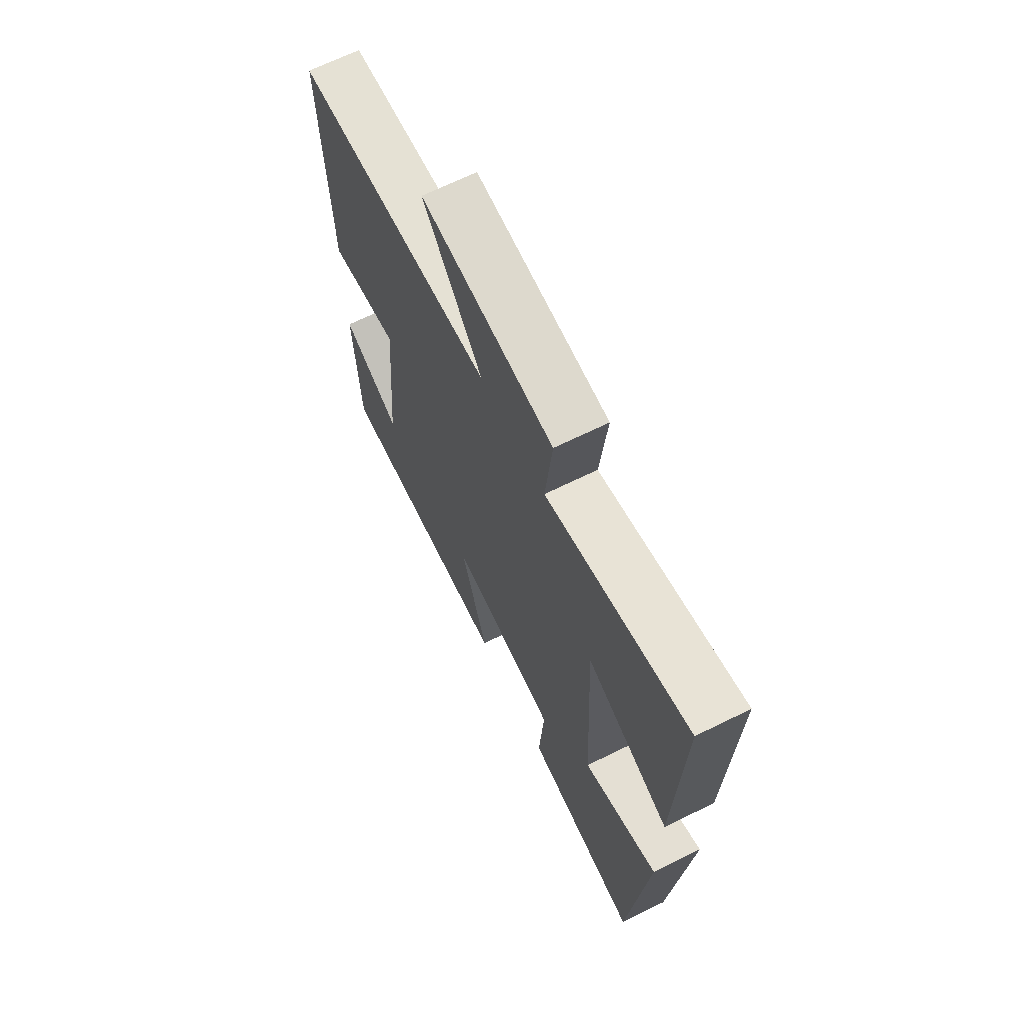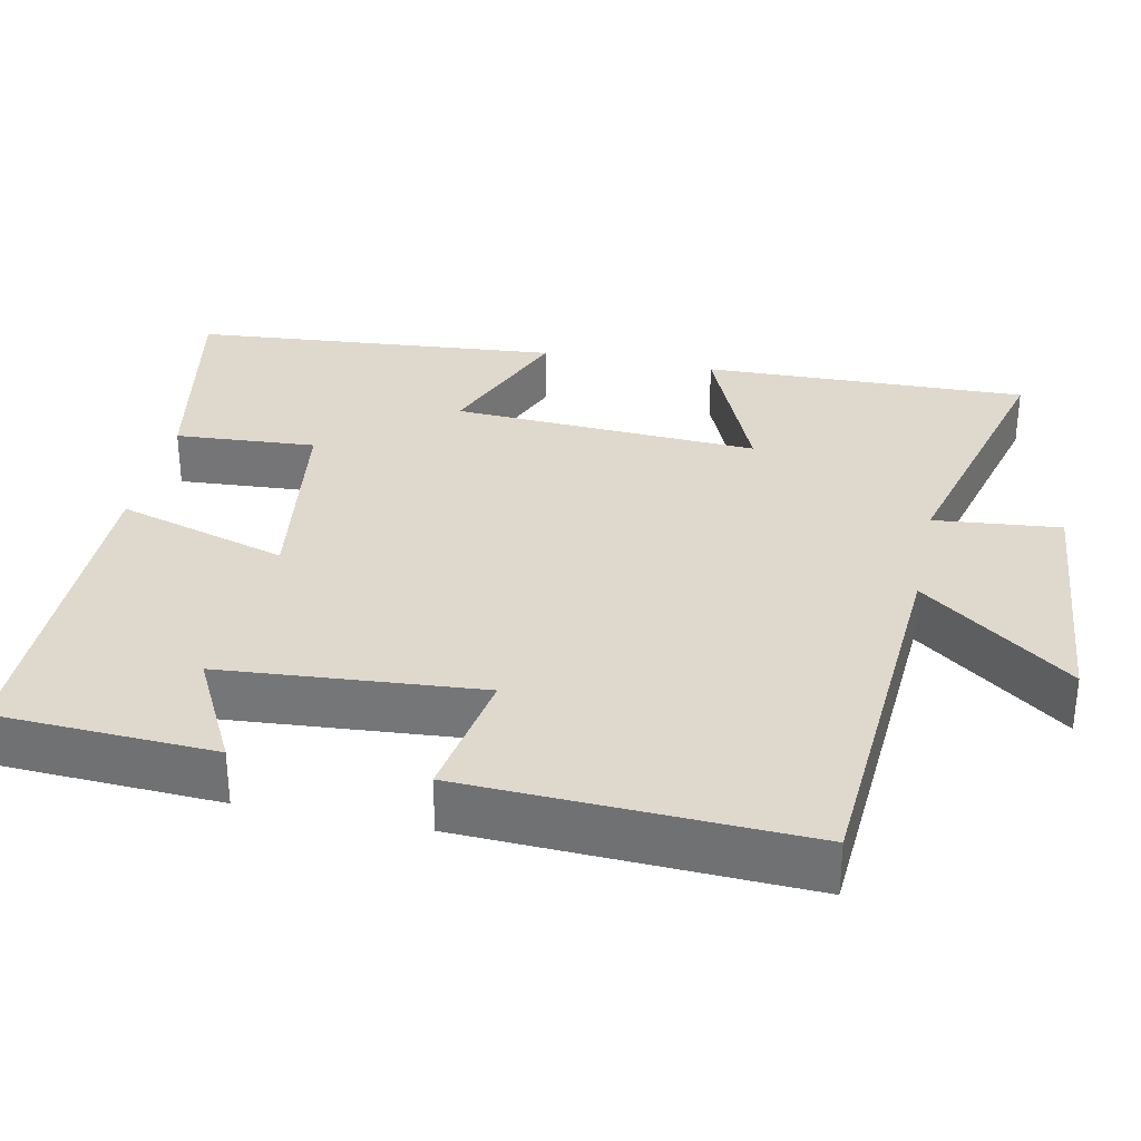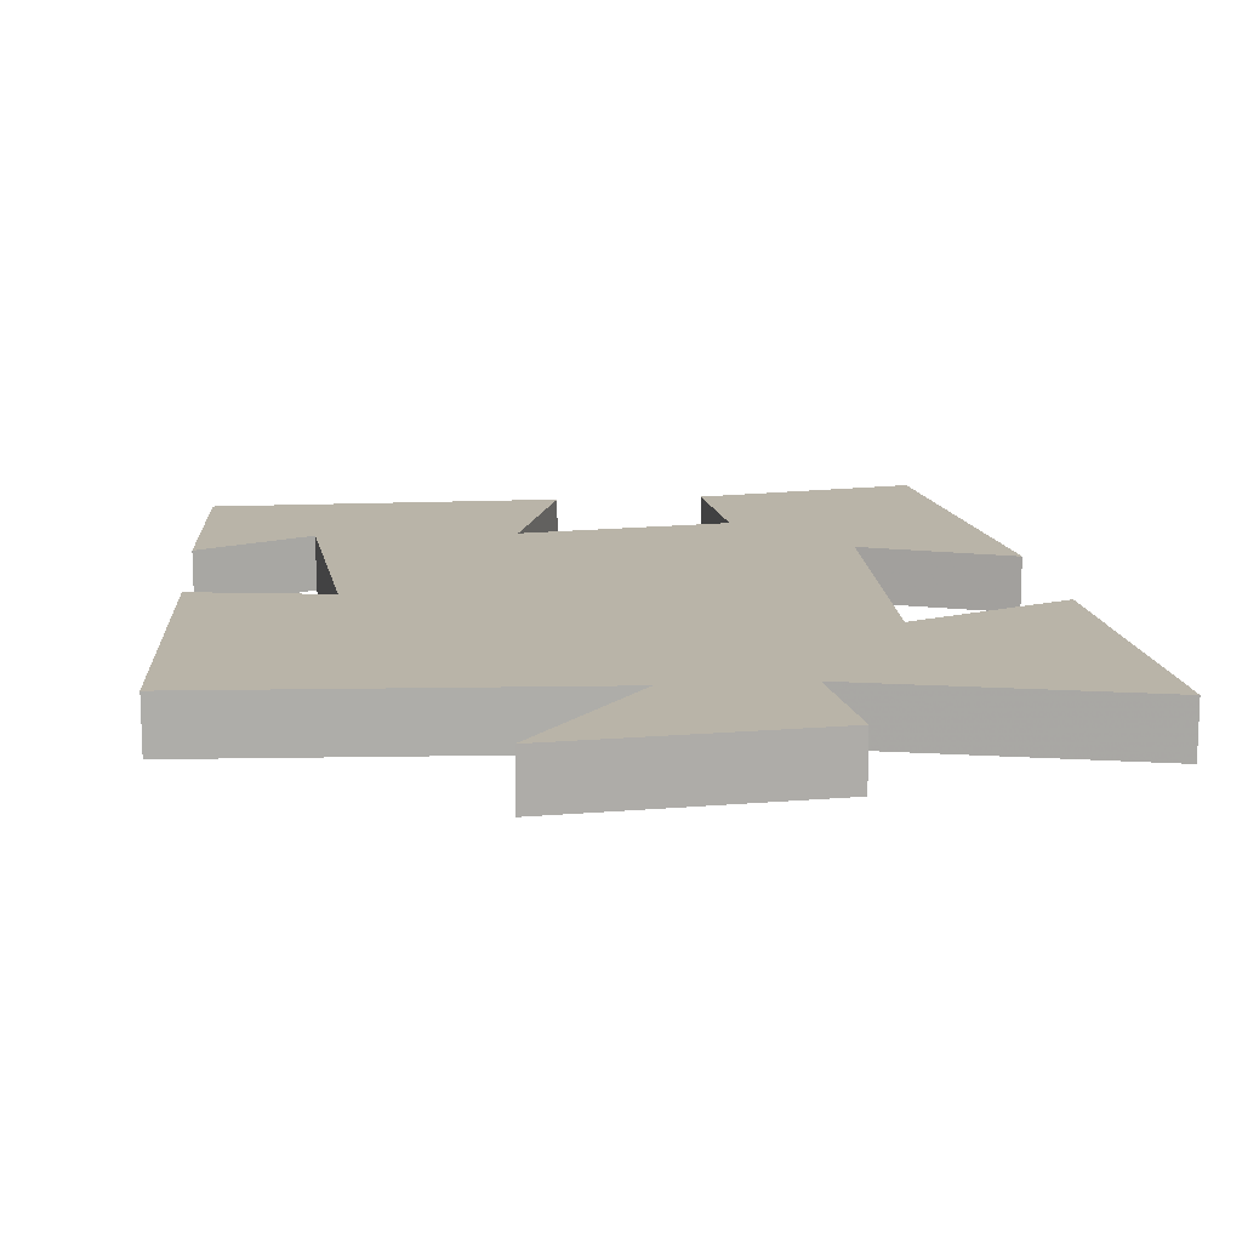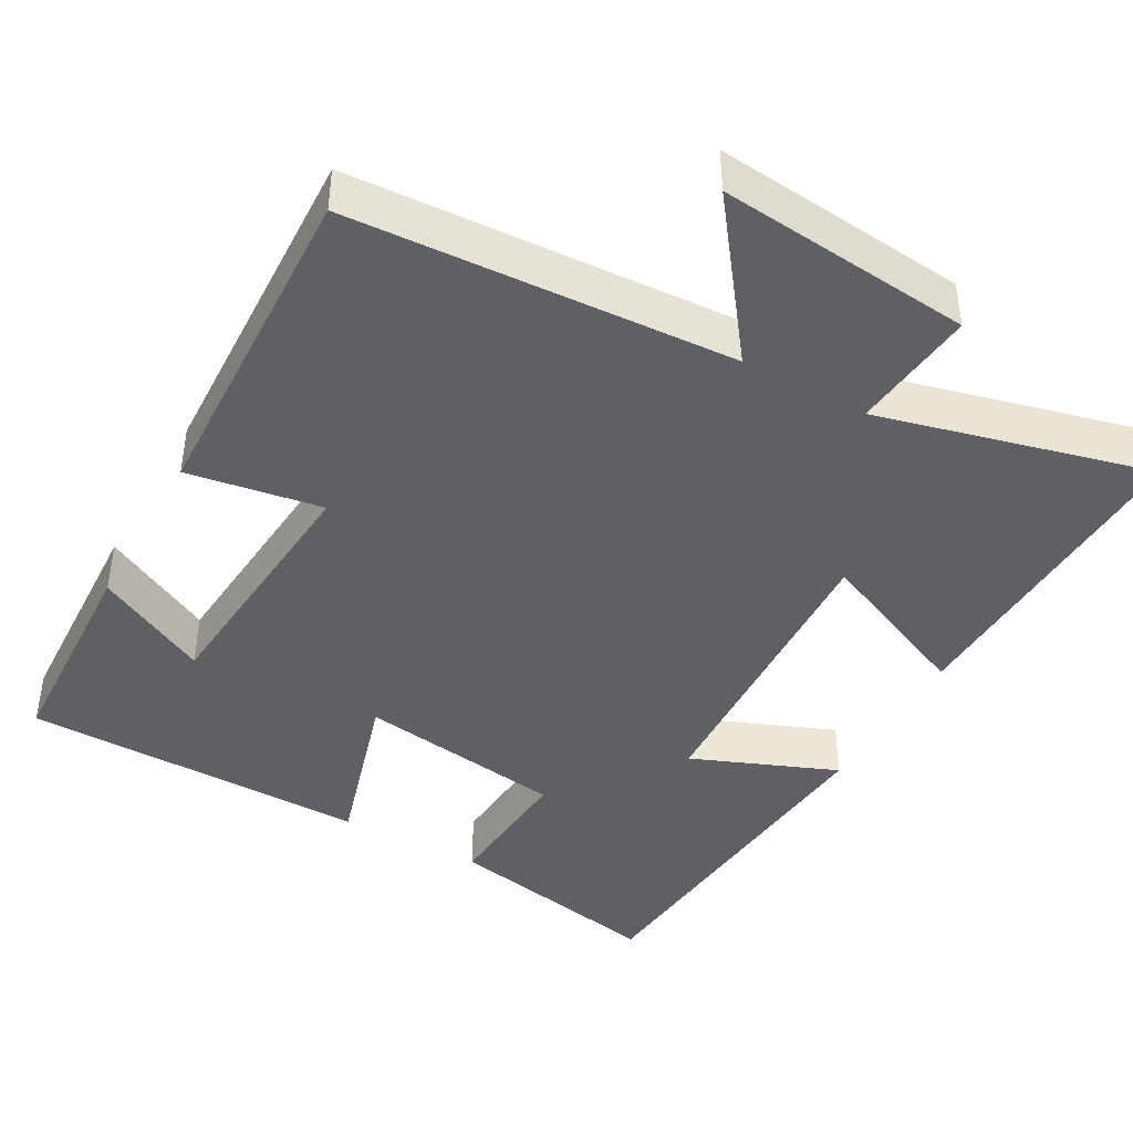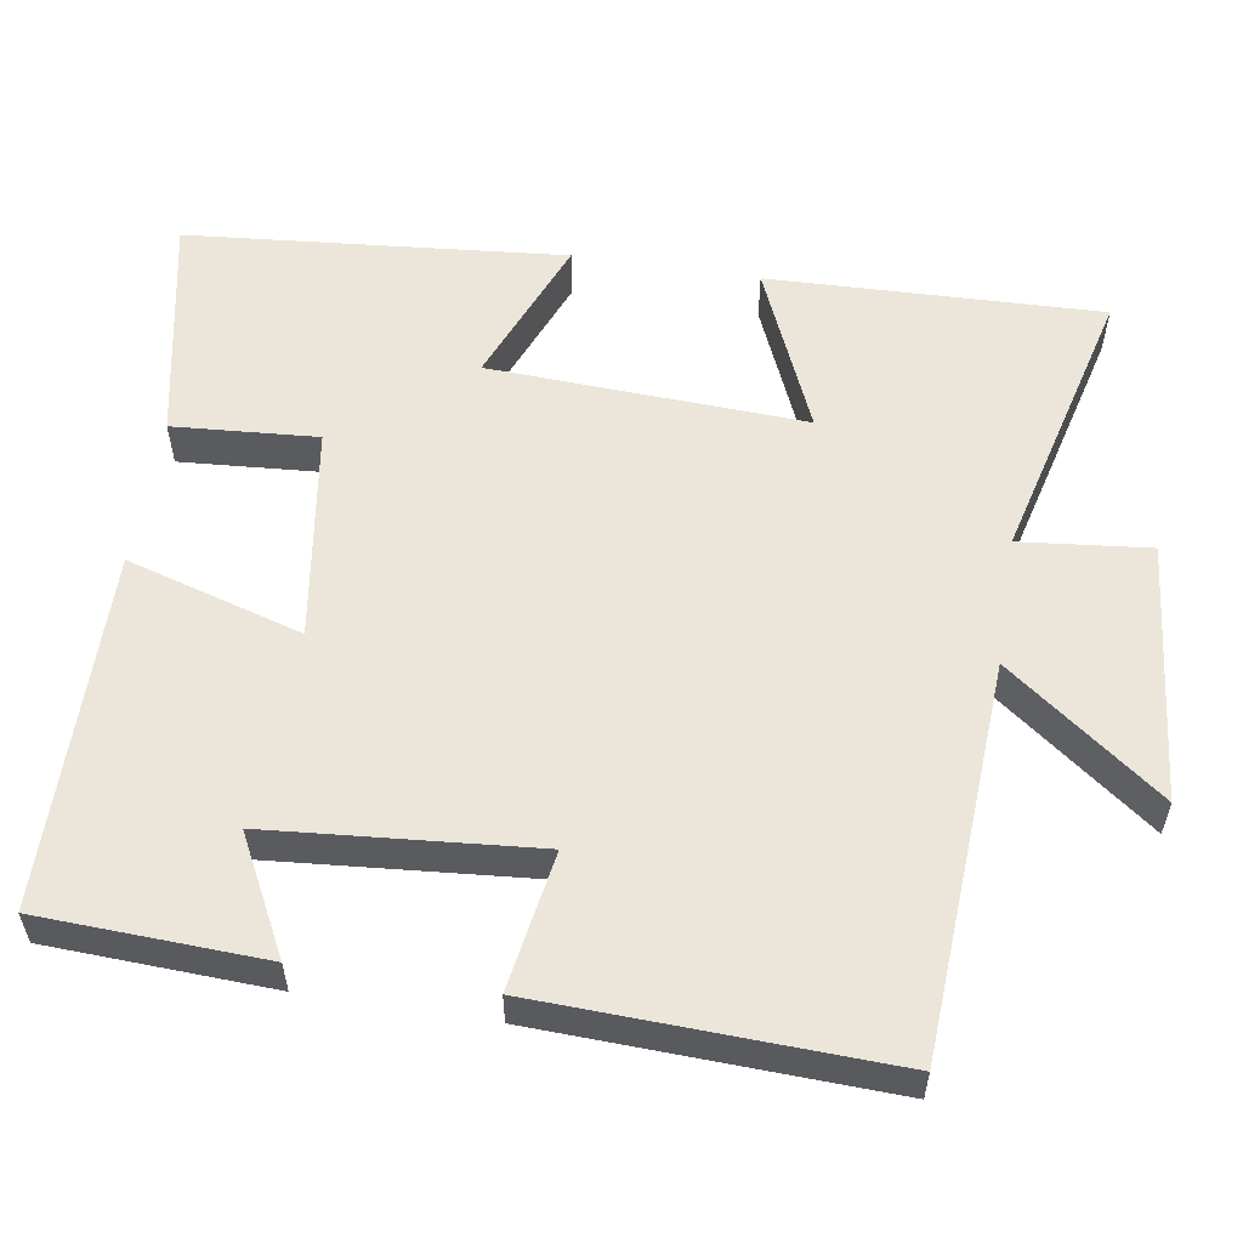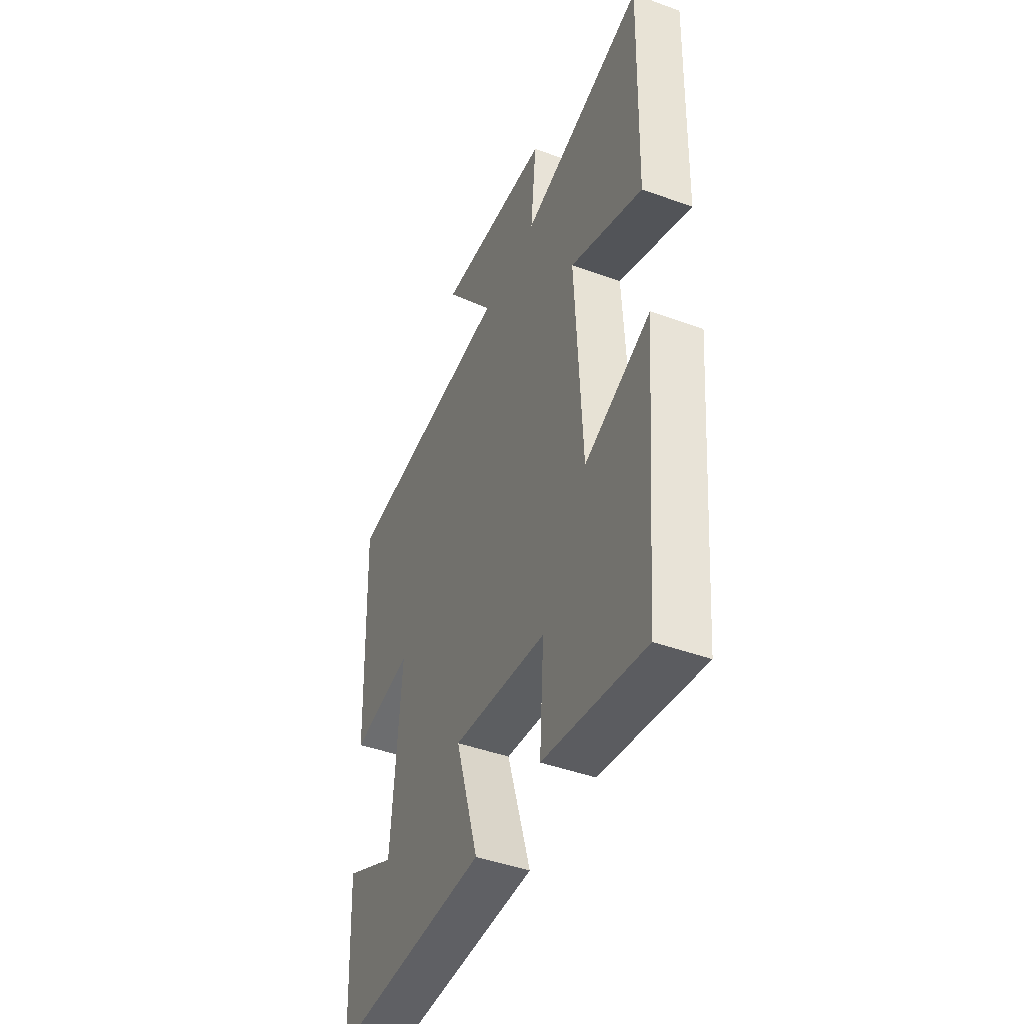
<metadata>
{"format":"obj","ext":"obj","renderer":"f3d","projection":"perspective","resolution":1024,"background":"white","views":[{"elev":67.5,"azim":63.7,"up":"+Z"},{"elev":32.2,"azim":-78.0,"up":"+Y"},{"elev":13.2,"azim":-5.8,"up":"+Y"},{"elev":-42.6,"azim":-29.2,"up":"+Y"},{"elev":56.7,"azim":-81.0,"up":"+Y"},{"elev":-45.0,"azim":67.2,"up":"+Z"}]}
</metadata>
<code>
v 0.513 0.07 0.591
v 0.5 0.07 0.164
v 0.289 0.07 0.255
v 0.309 0.07 -0.149
v 0.5 0.07 -0.072
v 0.457 0.07 -0.557
v 0.164 0.07 -0.5
v 0.177 0.07 -0.315
v -0.097 0.07 -0.275
v -0.03 0.07 -0.5
v -0.487 0.07 -0.496
v -0.5 0.07 -0.209
v -0.351 0.07 -0.286
v -0.323 0.07 0.054
v -0.5 0.07 0.025
v -0.517 0.07 0.47
v -0.014 0.07 0.5
v -0.163 0.07 0.698
v 0.171 0.07 0.666
v 0.154 0.07 0.5
v 0.513 0 0.591
v 0.5 0 0.164
v 0.289 0 0.255
v 0.309 0 -0.149
v 0.5 0 -0.072
v 0.457 0 -0.557
v 0.164 0 -0.5
v 0.177 0 -0.315
v -0.097 0 -0.275
v -0.03 0 -0.5
v -0.487 0 -0.496
v -0.5 0 -0.209
v -0.351 0 -0.286
v -0.323 0 0.054
v -0.5 0 0.025
v -0.517 0 0.47
v -0.014 0 0.5
v -0.163 0 0.698
v 0.171 0 0.666
v 0.154 0 0.5
f 17 18 19 20
f 16 17 20
f 15 16 20
f 14 15 20
f 13 14 20 1
f 10 11 12 13
f 9 10 13
f 9 13 1
f 6 7 8
f 5 6 8
f 4 5 8
f 3 4 8 9
f 1 2 3
f 1 3 9
f 40 39 38 37
f 40 37 36
f 40 36 35
f 40 35 34
f 21 40 34 33
f 33 32 31 30
f 33 30 29
f 21 33 29
f 28 27 26
f 28 26 25
f 28 25 24
f 29 28 24 23
f 23 22 21
f 29 23 21
f 1 21 22 2
f 2 22 23 3
f 3 23 24 4
f 4 24 25 5
f 5 25 26 6
f 6 26 27 7
f 7 27 28 8
f 8 28 29 9
f 9 29 30 10
f 10 30 31 11
f 11 31 32 12
f 12 32 33 13
f 13 33 34 14
f 14 34 35 15
f 15 35 36 16
f 16 36 37 17
f 17 37 38 18
f 18 38 39 19
f 19 39 40 20
f 20 40 21 1

</code>
